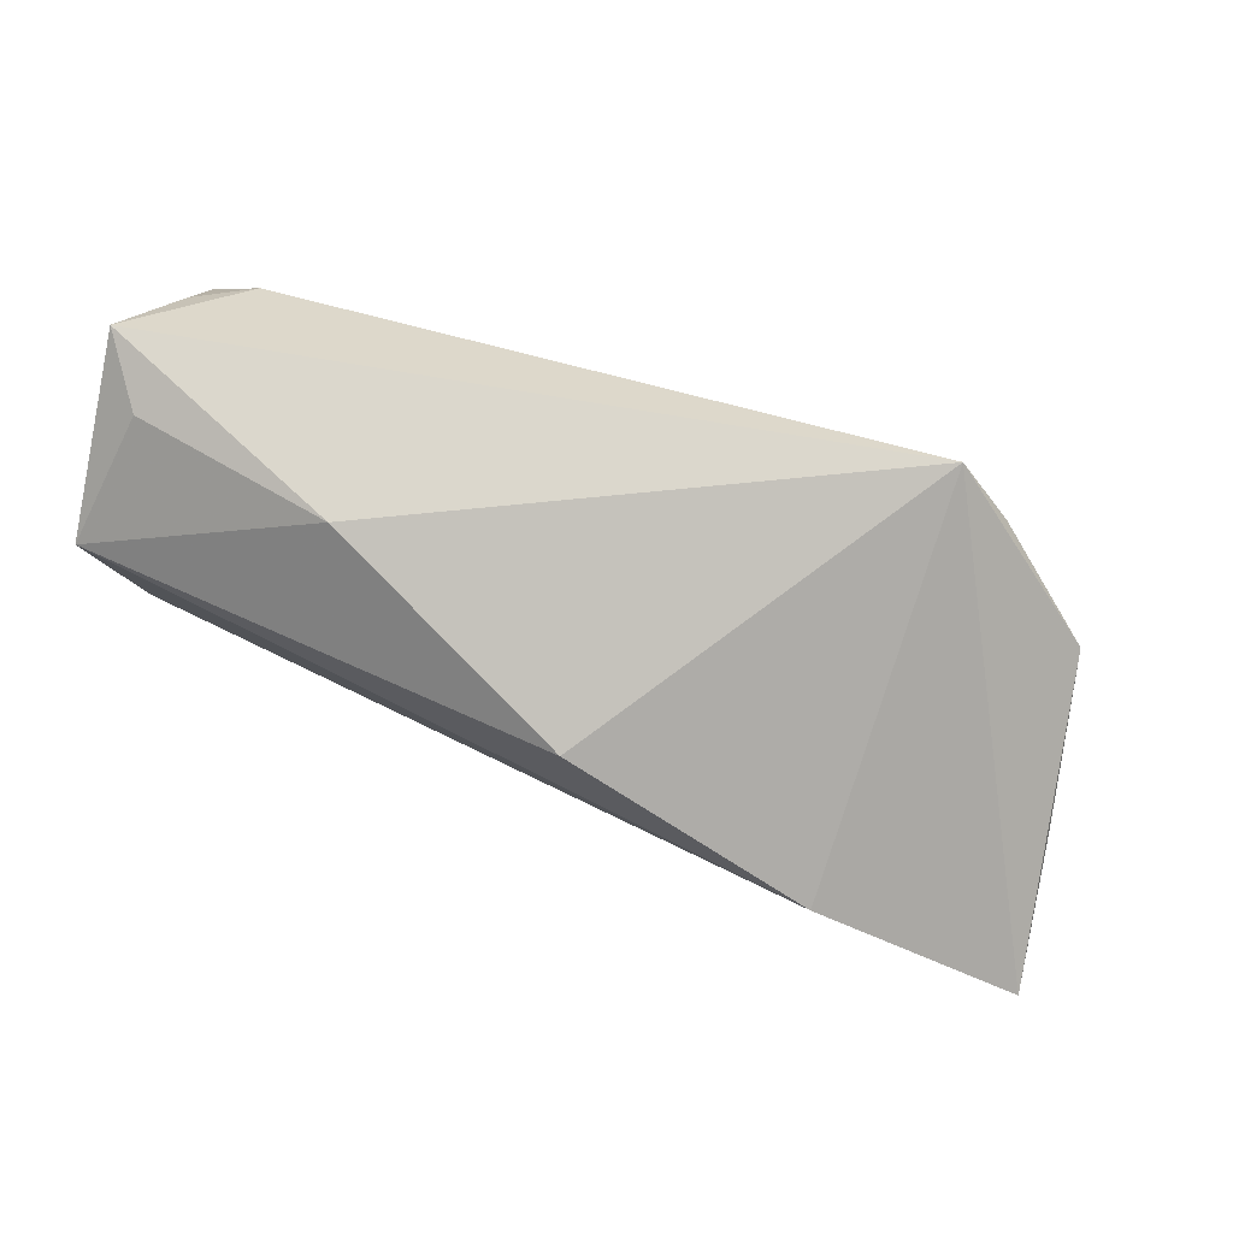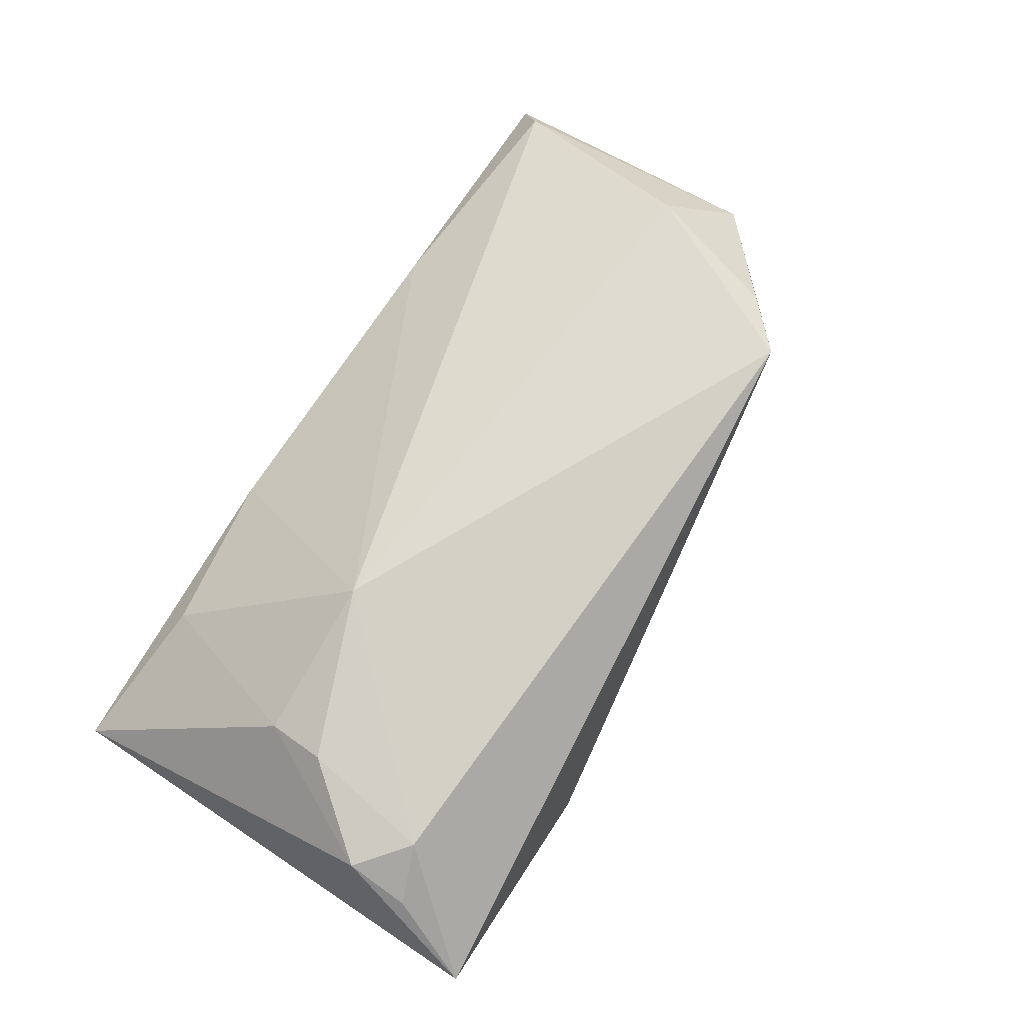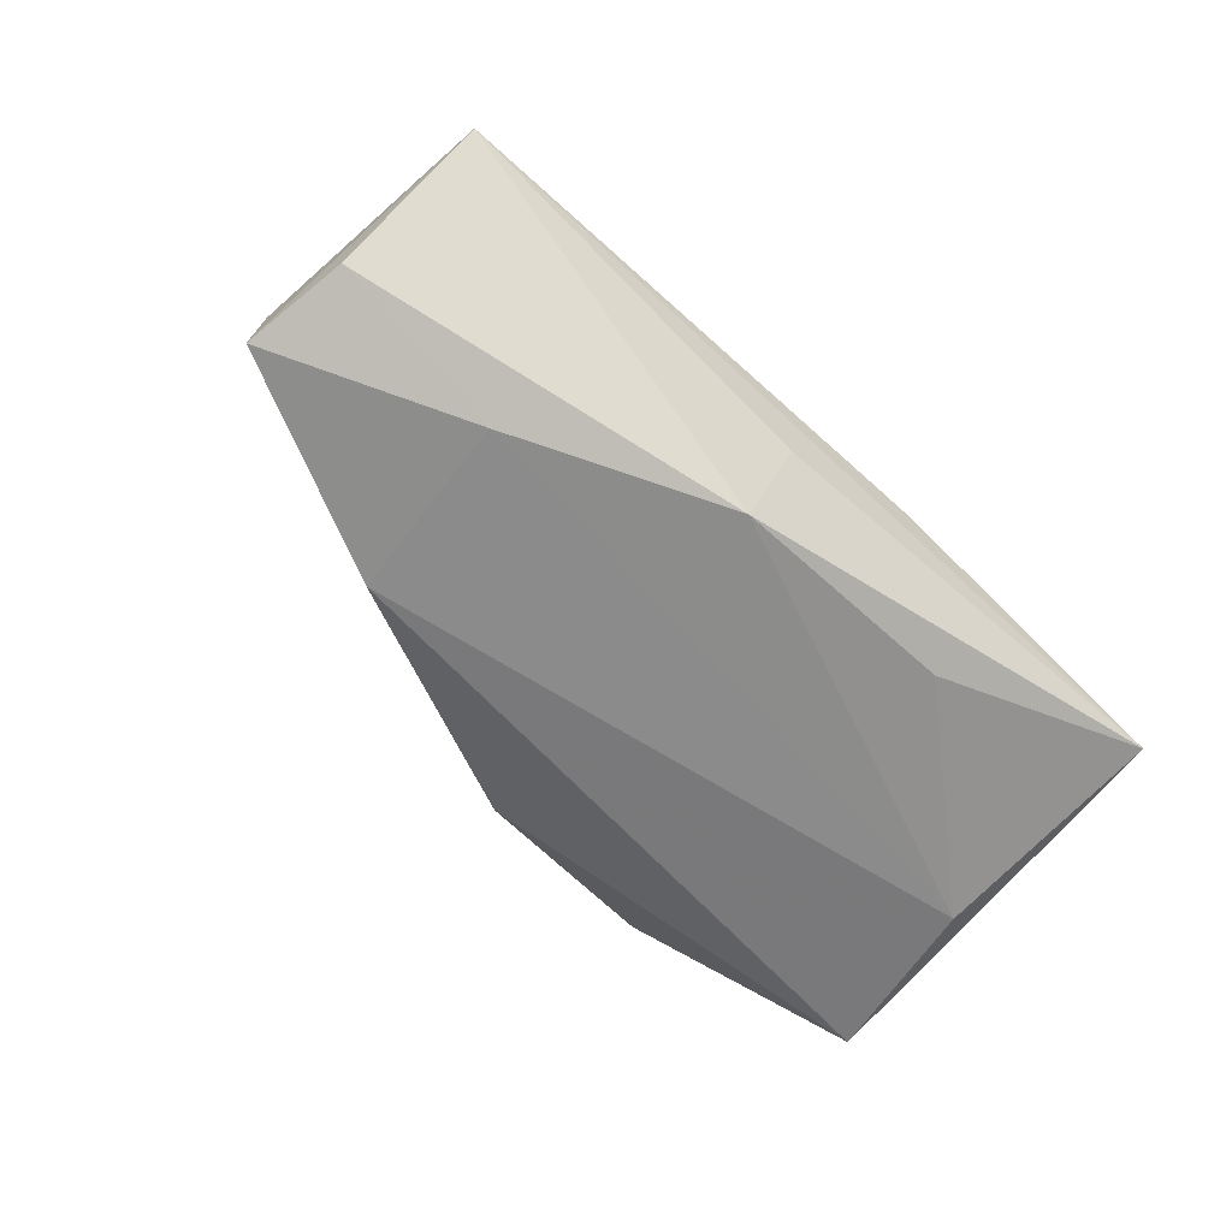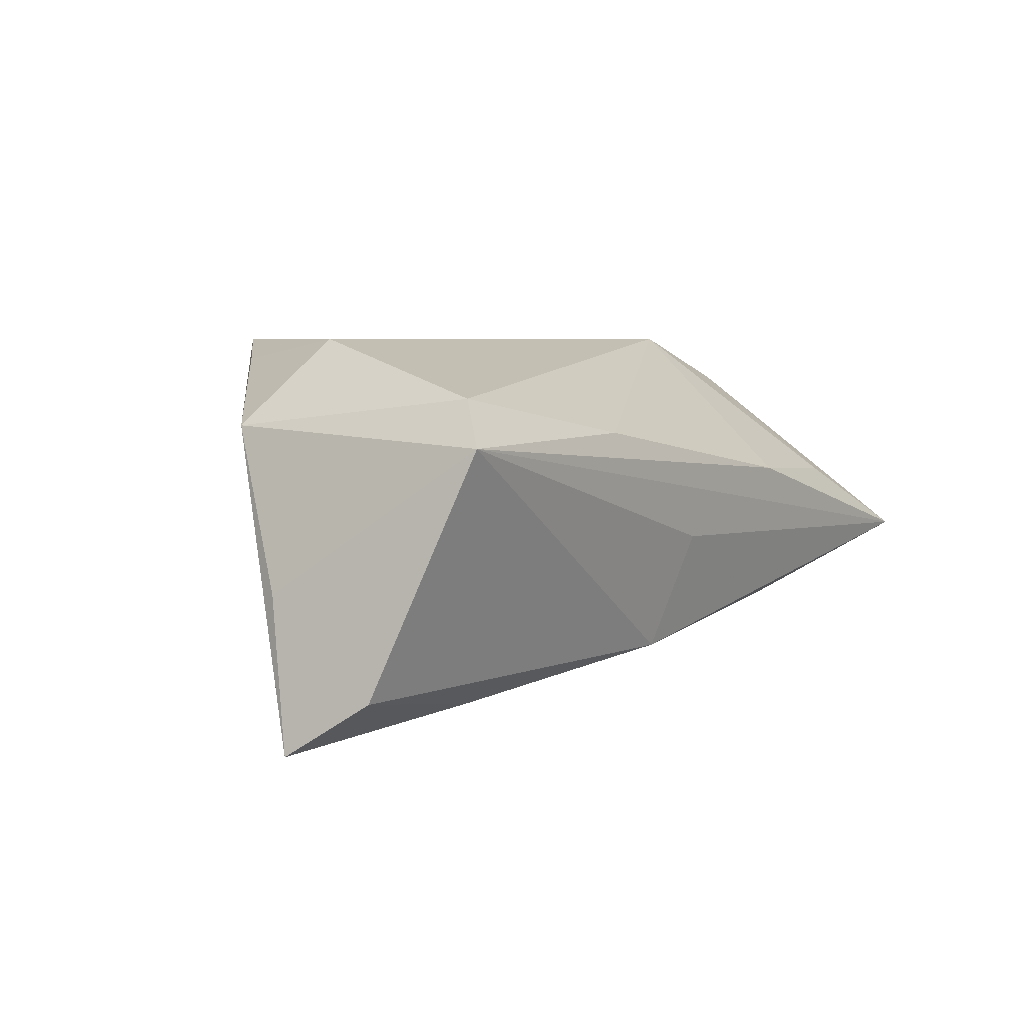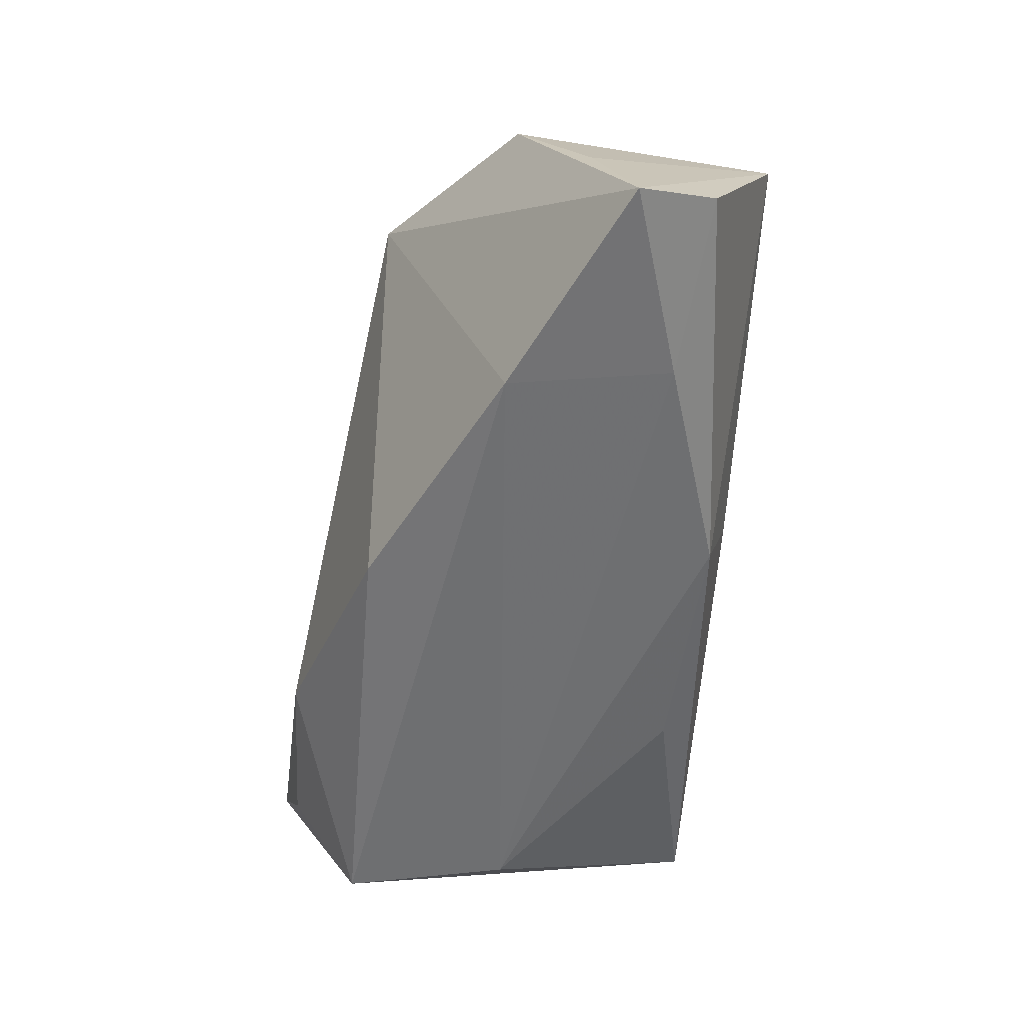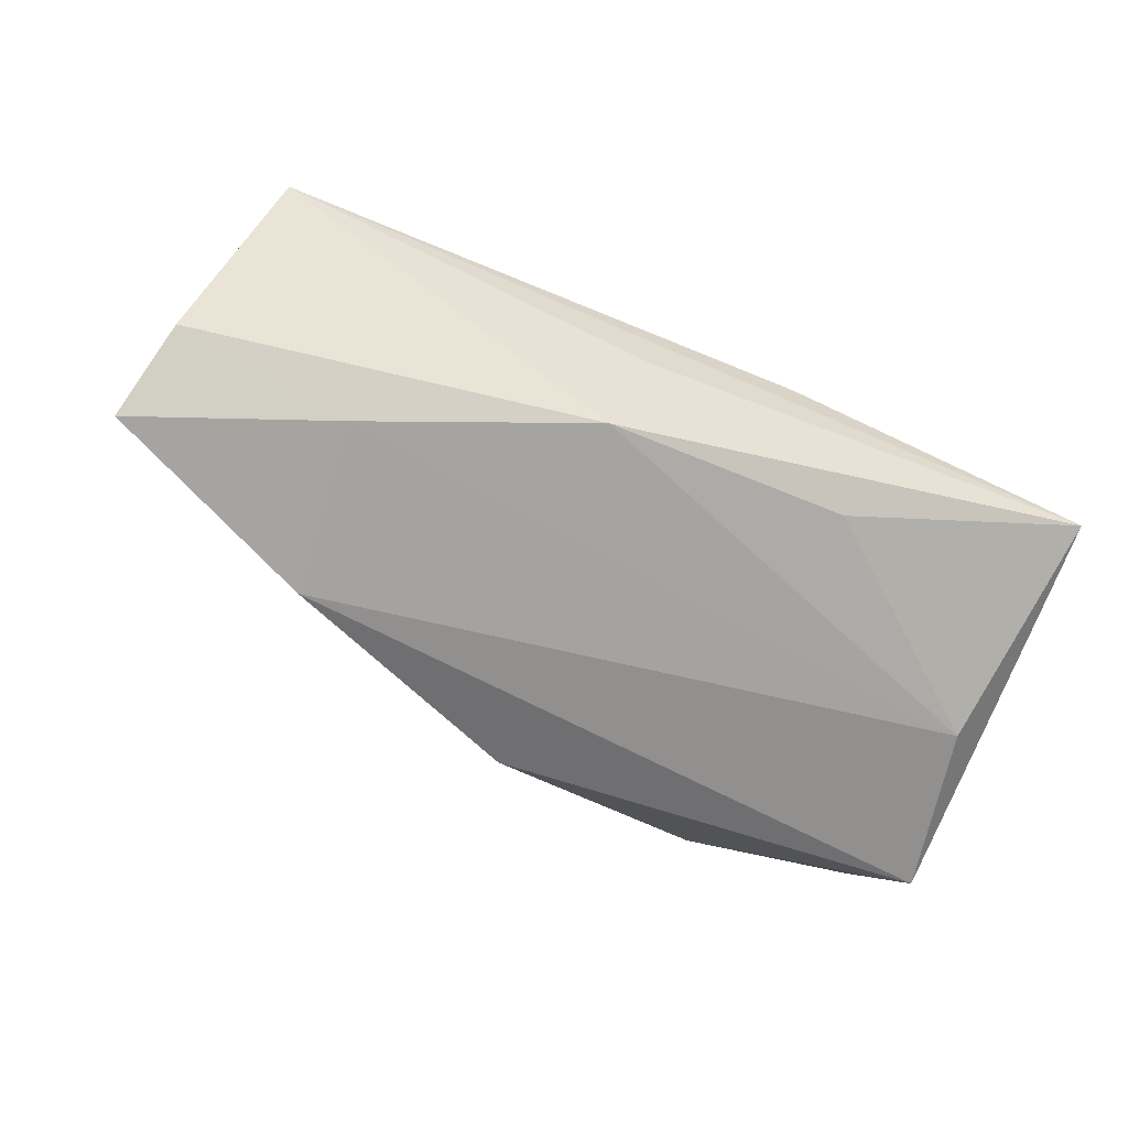
<metadata>
{"format":"obj","ext":"obj","renderer":"f3d","projection":"perspective","resolution":1024,"background":"white","views":[{"elev":77.1,"azim":-159.6,"up":"+Y"},{"elev":70.2,"azim":124.1,"up":"+Z"},{"elev":-58.4,"azim":-42.2,"up":"+Z"},{"elev":5.2,"azim":-54.0,"up":"+Z"},{"elev":-60.3,"azim":-95.1,"up":"+Z"},{"elev":-63.8,"azim":-21.4,"up":"+Z"}]}
</metadata>
<code>
v 0.04233 0.004309 0.01895
v 0.04189 -0.00289 0.01672
v 0.04815 0.0298 -0.004625
v 0.0504 0.01484 0.01514
v 0.03493 -0.02514 0.003789
v -0.02194 -0.02696 0.01134
v -0.007948 -0.02369 -0.01688
v 0.02506 0.03049 -0.008393
v -0.04393 -0.0003307 0.02273
v 0.02336 -0.0036 0.02273
v 0.04753 -0.0007335 -0.01678
v -0.03343 0.02234 0.02273
v -0.0531 0.005656 0.01253
v 0.05349 0.03202 0.002944
v 0.05121 0.02052 -0.01782
v -0.03468 0.005665 -0.02526
v -0.05118 -0.02795 0.01076
v 0.0229 -0.02171 -0.01375
v -0.03596 -0.01492 -0.02123
v 0.05028 0.0221 0.01129
v -0.05727 -0.002999 -0.006607
v 0.05326 -0.02795 -0.005331
v -0.04815 -0.02434 0.0161
v -0.06031 -0.007462 -0.02449
v -0.05742 -0.01749 -0.0178
v -0.004613 0.02083 -0.02118
v -0.003943 -0.02741 -0.002813
v 0.01565 -0.02792 0.005044
v -0.04015 0.01624 0.02025
v 0.04409 0.01973 0.01568
f 25 17 24
f 13 12 24
f 14 12 30
f 12 10 30
f 28 17 22
f 6 17 28
f 28 10 6
f 9 10 12
f 24 17 21
f 21 13 24
f 17 13 21
f 14 22 15
f 15 22 11
f 24 12 16
f 12 26 16
f 26 15 16
f 16 15 11
f 5 10 28
f 28 22 5
f 10 5 2
f 2 5 22
f 17 25 7
f 10 9 23
f 17 6 23
f 23 6 10
f 23 13 17
f 23 9 13
f 12 13 29
f 29 9 12
f 13 9 29
f 8 15 26
f 8 12 14
f 8 26 12
f 27 22 17
f 17 7 27
f 27 7 22
f 11 22 18
f 18 7 11
f 22 7 18
f 24 16 19
f 19 25 24
f 19 7 25
f 19 16 11
f 11 7 19
f 14 15 3
f 3 8 14
f 15 8 3
f 14 30 20
f 4 2 22
f 4 22 14
f 14 20 4
f 4 20 30
f 10 2 1
f 2 4 1
f 1 30 10
f 1 4 30

</code>
